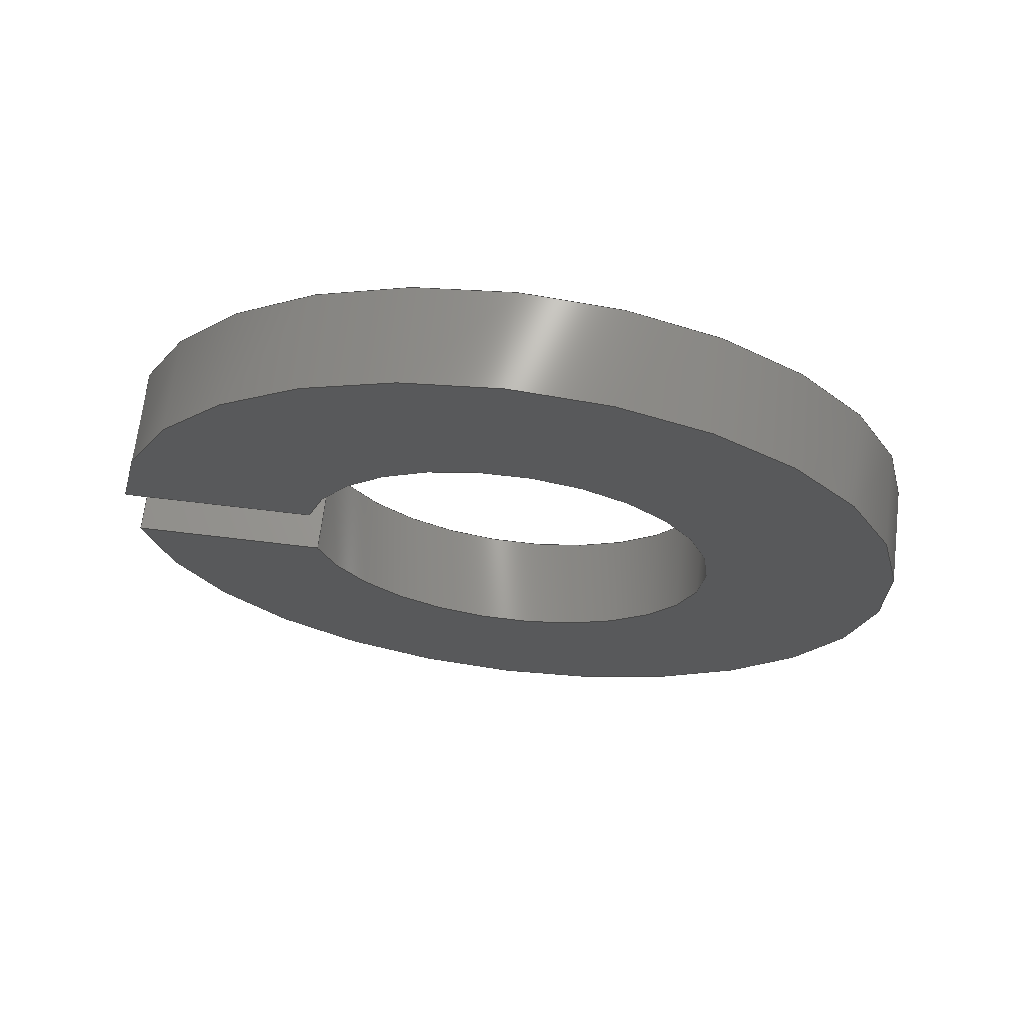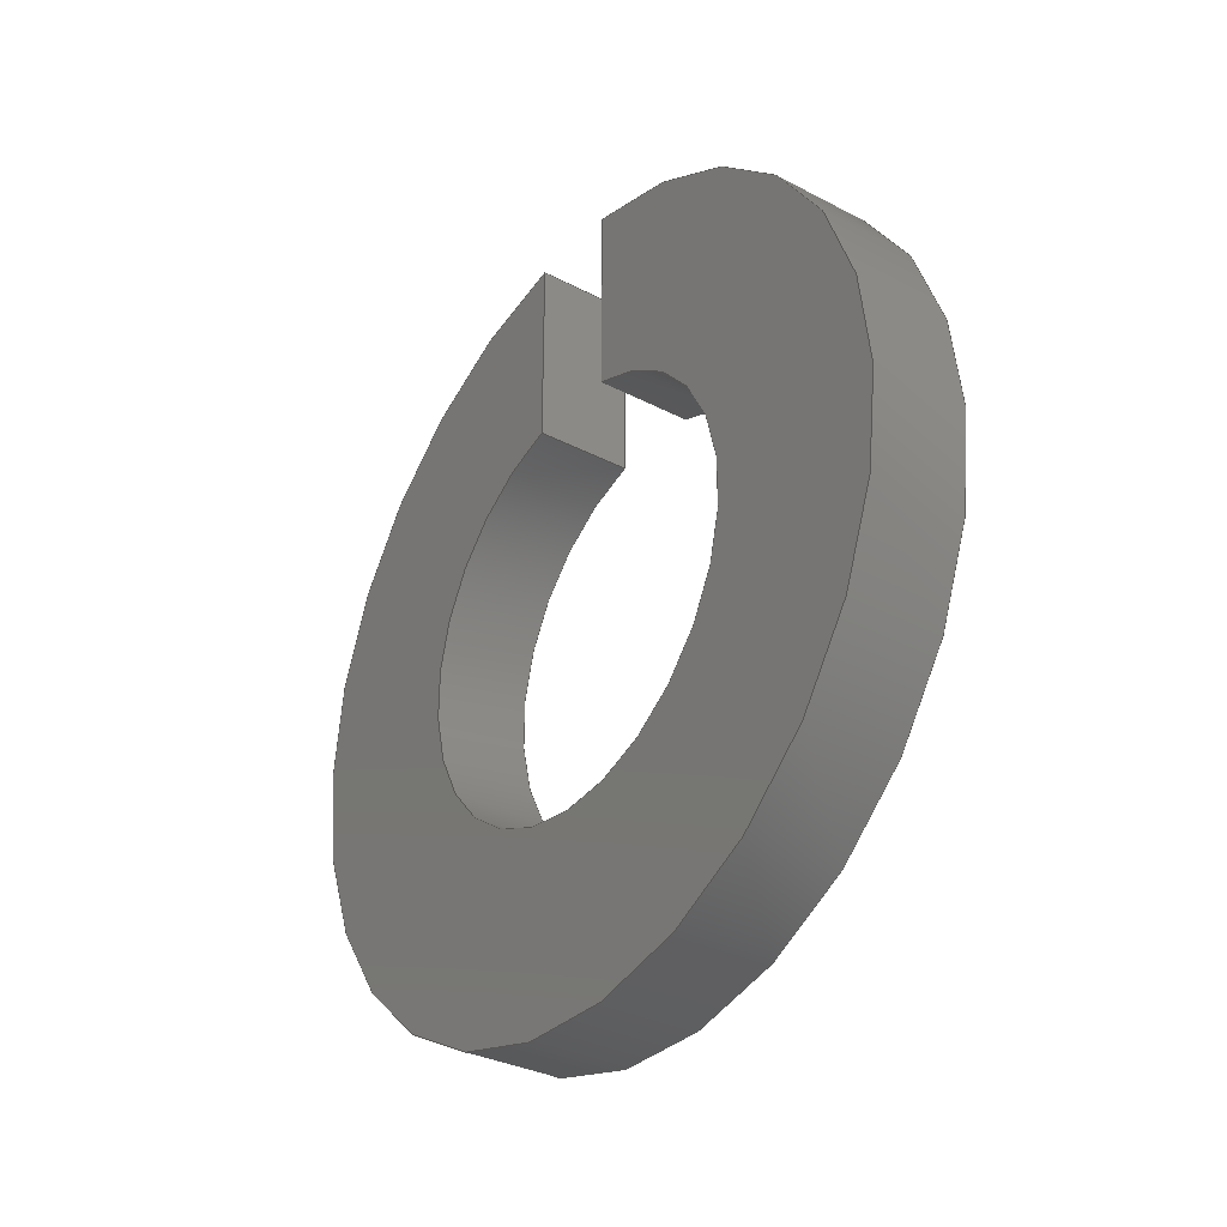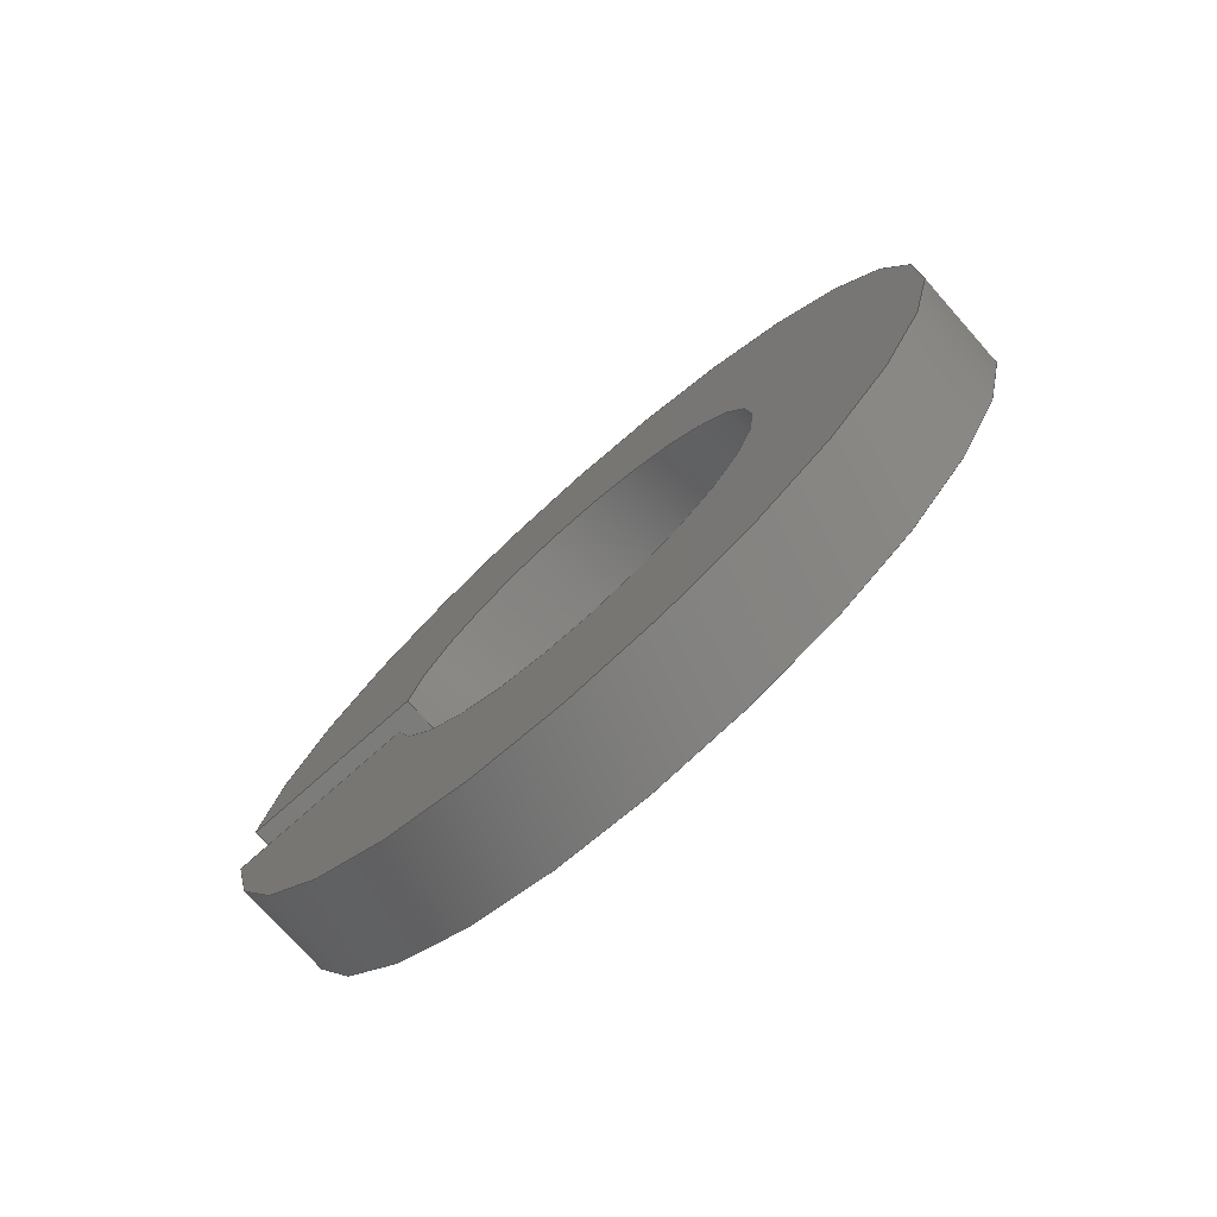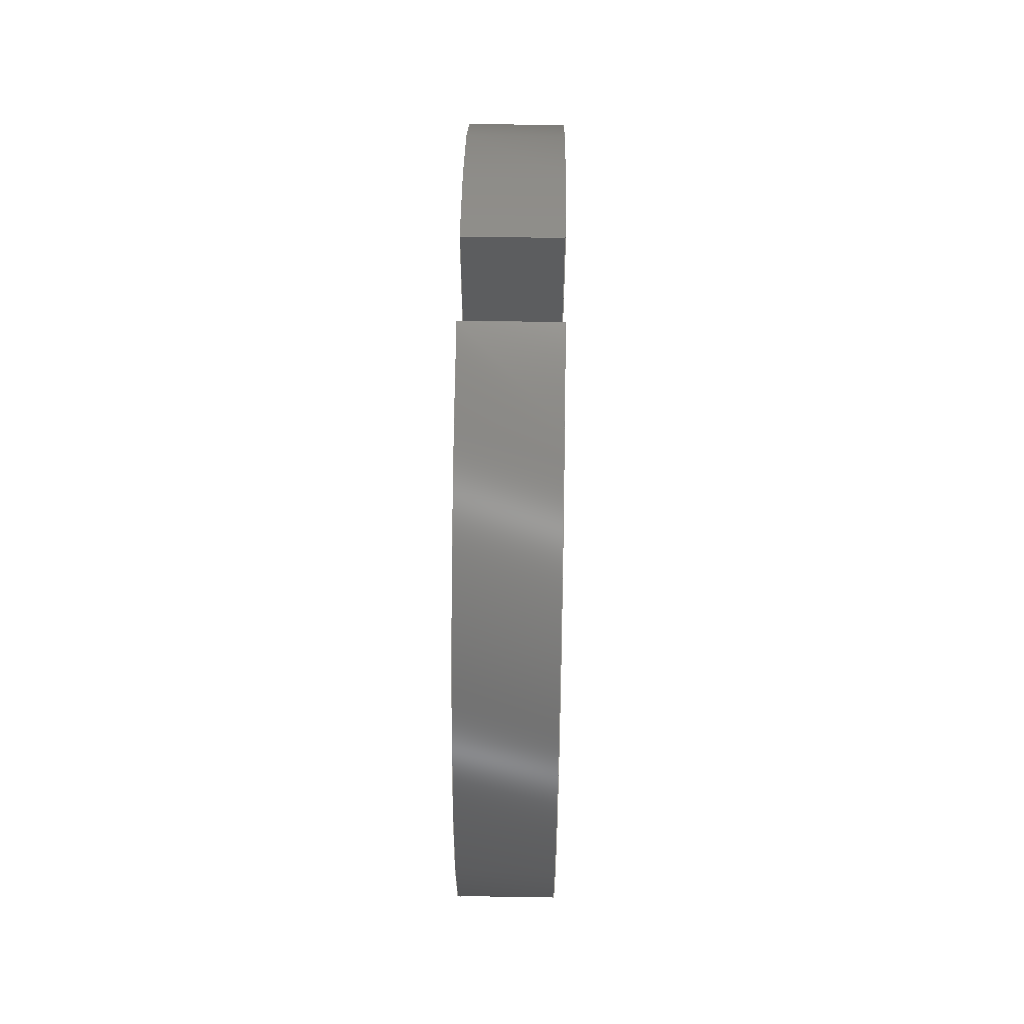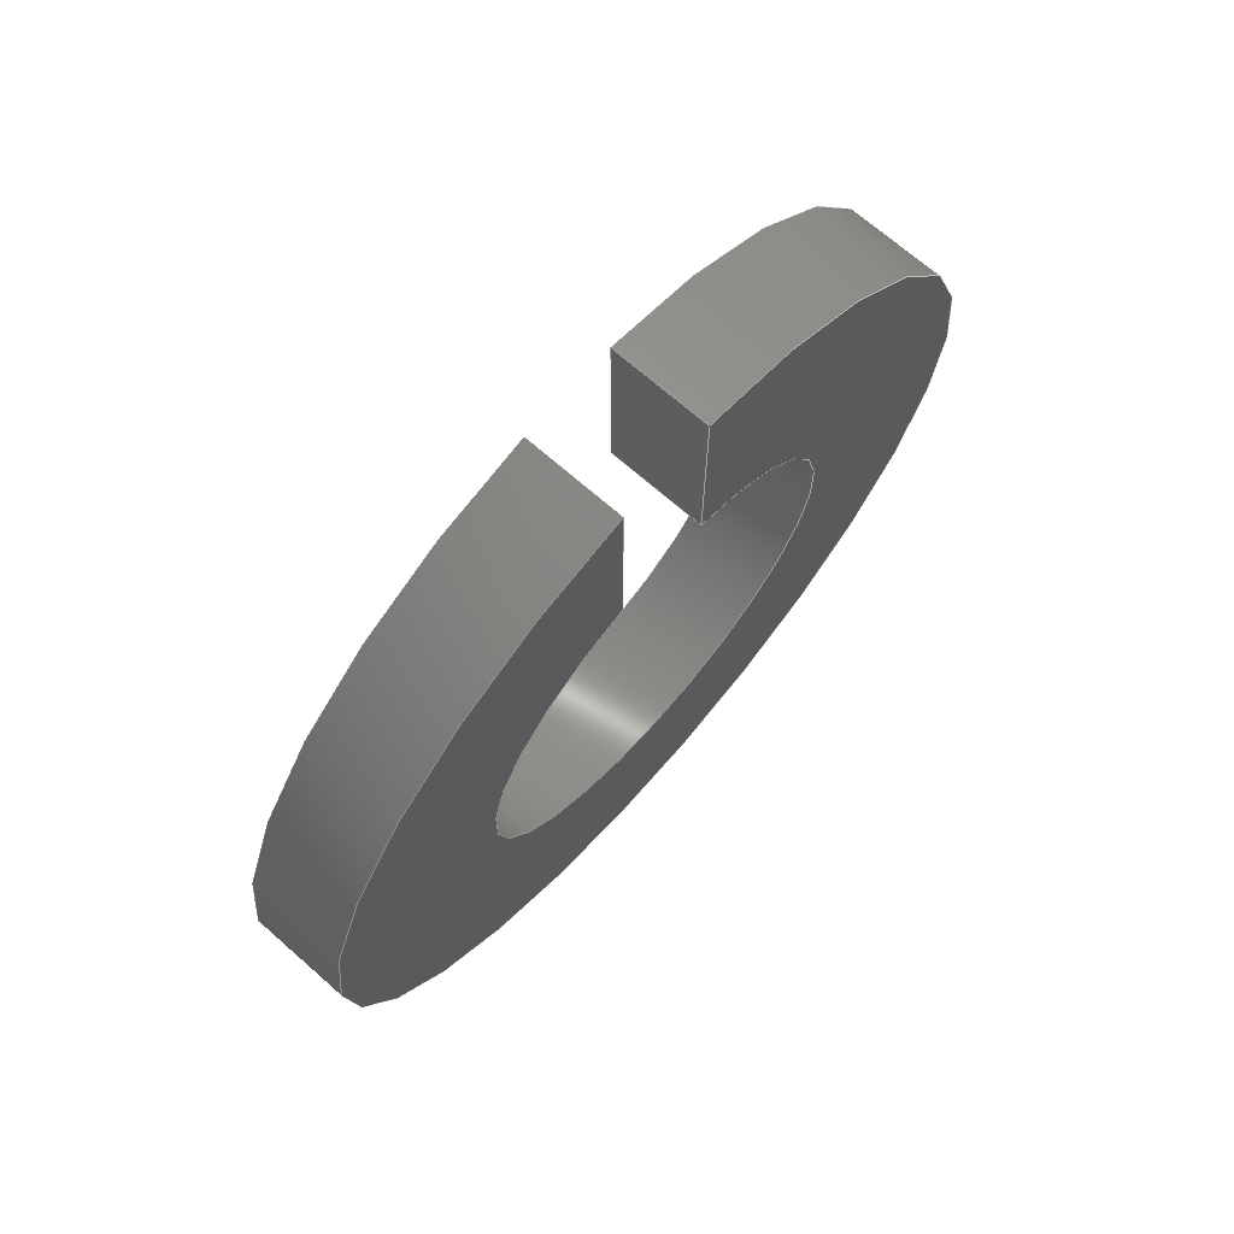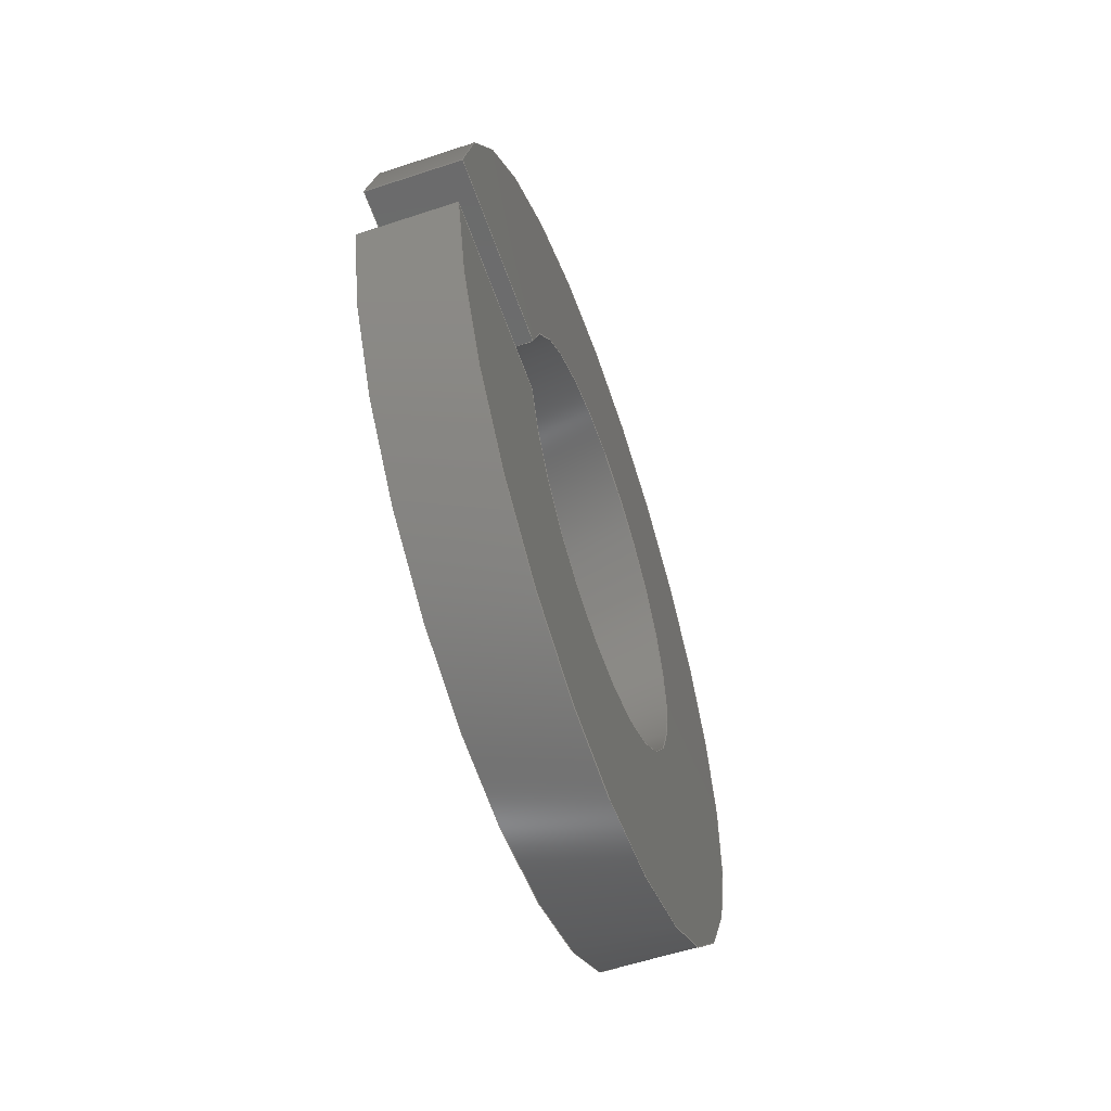
<metadata>
{"format":"step","ext":"stp","renderer":"f3d","projection":"perspective","resolution":1024,"background":"white","views":[{"elev":67.9,"azim":96.9,"up":"+Y"},{"elev":-32.6,"azim":144.0,"up":"+Z"},{"elev":-75.2,"azim":131.6,"up":"+Y"},{"elev":58.6,"azim":0.9,"up":"+Z"},{"elev":70.3,"azim":41.2,"up":"+Z"},{"elev":-57.6,"azim":18.9,"up":"+Y"}]}
</metadata>
<code>
ISO-10303-21;
DATA;
#1=PROPERTY_DEFINITION_REPRESENTATION(#5,#3);
#2=PROPERTY_DEFINITION_REPRESENTATION(#6,#4);
#3=REPRESENTATION('',(#7),#180);
#4=REPRESENTATION('',(#8),#180);
#5=PROPERTY_DEFINITION('pmi validation property','',#185);
#6=PROPERTY_DEFINITION('pmi validation property','',#185);
#7=VALUE_REPRESENTATION_ITEM('number of annotations',COUNT_MEASURE(0));
#8=VALUE_REPRESENTATION_ITEM('number of views',COUNT_MEASURE(0));
#9=SHAPE_REPRESENTATION_RELATIONSHIP('','',#110,#10);
#10=ADVANCED_BREP_SHAPE_REPRESENTATION('',(#108),#180);
#11=CYLINDRICAL_SURFACE('',#115,2.95);
#12=CYLINDRICAL_SURFACE('',#119,1.55);
#13=CIRCLE('',#113,1.55);
#14=CIRCLE('',#114,2.95);
#15=CIRCLE('',#116,2.95);
#16=CIRCLE('',#118,1.55);
#17=ORIENTED_EDGE('',*,*,#41,.F.);
#18=ORIENTED_EDGE('',*,*,#42,.F.);
#19=ORIENTED_EDGE('',*,*,#43,.F.);
#20=ORIENTED_EDGE('',*,*,#44,.F.);
#21=ORIENTED_EDGE('',*,*,#45,.F.);
#22=ORIENTED_EDGE('',*,*,#44,.T.);
#23=ORIENTED_EDGE('',*,*,#46,.F.);
#24=ORIENTED_EDGE('',*,*,#47,.F.);
#25=ORIENTED_EDGE('',*,*,#48,.F.);
#26=ORIENTED_EDGE('',*,*,#47,.T.);
#27=ORIENTED_EDGE('',*,*,#49,.F.);
#28=ORIENTED_EDGE('',*,*,#50,.F.);
#29=ORIENTED_EDGE('',*,*,#50,.T.);
#30=ORIENTED_EDGE('',*,*,#51,.T.);
#31=ORIENTED_EDGE('',*,*,#42,.T.);
#32=ORIENTED_EDGE('',*,*,#52,.T.);
#33=ORIENTED_EDGE('',*,*,#41,.T.);
#34=ORIENTED_EDGE('',*,*,#45,.T.);
#35=ORIENTED_EDGE('',*,*,#48,.T.);
#36=ORIENTED_EDGE('',*,*,#52,.F.);
#37=ORIENTED_EDGE('',*,*,#43,.T.);
#38=ORIENTED_EDGE('',*,*,#51,.F.);
#39=ORIENTED_EDGE('',*,*,#49,.T.);
#40=ORIENTED_EDGE('',*,*,#46,.T.);
#41=EDGE_CURVE('',#53,#54,#61,.T.);
#42=EDGE_CURVE('',#55,#53,#13,.F.);
#43=EDGE_CURVE('',#56,#55,#62,.T.);
#44=EDGE_CURVE('',#54,#56,#14,.T.);
#45=EDGE_CURVE('',#54,#57,#63,.T.);
#46=EDGE_CURVE('',#58,#56,#64,.F.);
#47=EDGE_CURVE('',#57,#58,#15,.T.);
#48=EDGE_CURVE('',#57,#59,#65,.T.);
#49=EDGE_CURVE('',#60,#58,#66,.T.);
#50=EDGE_CURVE('',#59,#60,#16,.F.);
#51=EDGE_CURVE('',#60,#55,#67,.T.);
#52=EDGE_CURVE('',#53,#59,#68,.F.);
#53=VERTEX_POINT('',#155);
#54=VERTEX_POINT('',#156);
#55=VERTEX_POINT('',#158);
#56=VERTEX_POINT('',#160);
#57=VERTEX_POINT('',#164);
#58=VERTEX_POINT('',#166);
#59=VERTEX_POINT('',#170);
#60=VERTEX_POINT('',#172);
#61=LINE('',#154,#69);
#62=LINE('',#159,#70);
#63=LINE('',#163,#71);
#64=LINE('',#165,#72);
#65=LINE('',#169,#73);
#66=LINE('',#171,#74);
#67=LINE('',#175,#75);
#68=LINE('',#176,#76);
#69=VECTOR('',#126,1000);
#70=VECTOR('',#129,1000);
#71=VECTOR('',#134,1000);
#72=VECTOR('',#135,1000);
#73=VECTOR('',#140,1000);
#74=VECTOR('',#141,1000);
#75=VECTOR('',#146,1000);
#76=VECTOR('',#147,1000);
#77=EDGE_LOOP('',(#17,#18,#19,#20));
#78=EDGE_LOOP('',(#21,#22,#23,#24));
#79=EDGE_LOOP('',(#25,#26,#27,#28));
#80=EDGE_LOOP('',(#29,#30,#31,#32));
#81=EDGE_LOOP('',(#33,#34,#35,#36));
#82=EDGE_LOOP('',(#37,#38,#39,#40));
#83=FACE_BOUND('',#77,.T.);
#84=FACE_BOUND('',#78,.T.);
#85=FACE_BOUND('',#79,.T.);
#86=FACE_BOUND('',#80,.T.);
#87=FACE_BOUND('',#81,.T.);
#88=FACE_BOUND('',#82,.T.);
#89=PLANE('',#112);
#90=PLANE('',#117);
#91=PLANE('',#120);
#92=PLANE('',#121);
#93=ADVANCED_FACE('',(#83),#89,.F.);
#94=ADVANCED_FACE('',(#84),#11,.T.);
#95=ADVANCED_FACE('',(#85),#90,.F.);
#96=ADVANCED_FACE('',(#86),#12,.F.);
#97=ADVANCED_FACE('',(#87),#91,.T.);
#98=ADVANCED_FACE('',(#88),#92,.T.);
#99=CLOSED_SHELL('',(#93,#94,#95,#96,#97,#98));
#100=STYLED_ITEM('',(#101),#108);
#101=PRESENTATION_STYLE_ASSIGNMENT((#102));
#102=SURFACE_STYLE_USAGE(.BOTH.,#103);
#103=SURFACE_SIDE_STYLE('',(#104));
#104=SURFACE_STYLE_FILL_AREA(#105);
#105=FILL_AREA_STYLE('',(#106));
#106=FILL_AREA_STYLE_COLOUR('',#107);
#107=COLOUR_RGB('',0.69,0.69,0.69);
#108=MANIFOLD_SOLID_BREP('SSSLW3',#99);
#109=SHAPE_DEFINITION_REPRESENTATION(#185,#110);
#110=SHAPE_REPRESENTATION('SSSLW3',(#111),#180);
#111=AXIS2_PLACEMENT_3D('',#152,#122,#123);
#112=AXIS2_PLACEMENT_3D('',#153,#124,#125);
#113=AXIS2_PLACEMENT_3D('',#157,#127,#128);
#114=AXIS2_PLACEMENT_3D('',#161,#130,#131);
#115=AXIS2_PLACEMENT_3D('',#162,#132,#133);
#116=AXIS2_PLACEMENT_3D('',#167,#136,#137);
#117=AXIS2_PLACEMENT_3D('',#168,#138,#139);
#118=AXIS2_PLACEMENT_3D('',#173,#142,#143);
#119=AXIS2_PLACEMENT_3D('',#174,#144,#145);
#120=AXIS2_PLACEMENT_3D('',#177,#148,#149);
#121=AXIS2_PLACEMENT_3D('',#178,#150,#151);
#122=DIRECTION('',(0,0,1));
#123=DIRECTION('',(1,0,0));
#124=DIRECTION('',(1,0,0));
#125=DIRECTION('',(0,0,-1));
#126=DIRECTION('',(0,0,1));
#127=DIRECTION('',(1,0,0));
#128=DIRECTION('',(0,0,-1));
#129=DIRECTION('',(0,0,-1));
#130=DIRECTION('',(1,0,0));
#131=DIRECTION('',(0,0,-1));
#132=DIRECTION('',(1,0,0));
#133=DIRECTION('',(0,0,-1));
#134=DIRECTION('',(1,0,0));
#135=DIRECTION('',(1,0,0));
#136=DIRECTION('',(1,0,0));
#137=DIRECTION('',(0,0,-1));
#138=DIRECTION('',(-1,0,0));
#139=DIRECTION('',(0,0,1));
#140=DIRECTION('',(0,0,-1));
#141=DIRECTION('',(0,0,1));
#142=DIRECTION('',(-1,0,0));
#143=DIRECTION('',(0,0,1));
#144=DIRECTION('',(-1,0,0));
#145=DIRECTION('',(0,0,1));
#146=DIRECTION('',(-1,0,0));
#147=DIRECTION('',(-1,0,0));
#148=DIRECTION('',(0,1,0));
#149=DIRECTION('',(0,0,1));
#150=DIRECTION('',(0,-1,0));
#151=DIRECTION('',(0,0,-1));
#152=CARTESIAN_POINT('',(0,0,0));
#153=CARTESIAN_POINT('',(-0.7,0,0));
#154=CARTESIAN_POINT('',(-0.7,-0.35,0));
#155=CARTESIAN_POINT('',(-0.7,-0.35,1.51));
#156=CARTESIAN_POINT('',(-0.7,-0.35,2.929));
#157=CARTESIAN_POINT('',(-0.7,0,0));
#158=CARTESIAN_POINT('',(-0.7,0.35,1.51));
#159=CARTESIAN_POINT('',(-0.7,0.35,0));
#160=CARTESIAN_POINT('',(-0.7,0.35,2.929));
#161=CARTESIAN_POINT('',(-0.7,0,0));
#162=CARTESIAN_POINT('',(0,0,0));
#163=CARTESIAN_POINT('',(0,-0.35,2.929));
#164=CARTESIAN_POINT('',(0,-0.35,2.929));
#165=CARTESIAN_POINT('',(0,0.35,2.929));
#166=CARTESIAN_POINT('',(0,0.35,2.929));
#167=CARTESIAN_POINT('',(0,0,0));
#168=CARTESIAN_POINT('',(0,2.95,0));
#169=CARTESIAN_POINT('',(0,-0.35,0));
#170=CARTESIAN_POINT('',(0,-0.35,1.51));
#171=CARTESIAN_POINT('',(0,0.35,0));
#172=CARTESIAN_POINT('',(0,0.35,1.51));
#173=CARTESIAN_POINT('',(0,0,0));
#174=CARTESIAN_POINT('',(1.4,0,0));
#175=CARTESIAN_POINT('',(1.4,0.35,1.51));
#176=CARTESIAN_POINT('',(1.4,-0.35,1.51));
#177=CARTESIAN_POINT('',(-1.4,-0.35,5.9));
#178=CARTESIAN_POINT('',(1.4,0.35,5.9));
#179=MECHANICAL_DESIGN_GEOMETRIC_PRESENTATION_REPRESENTATION('',(#100),
#180);
#180=(
GEOMETRIC_REPRESENTATION_CONTEXT(3)
GLOBAL_UNCERTAINTY_ASSIGNED_CONTEXT((#181))
GLOBAL_UNIT_ASSIGNED_CONTEXT((#184,#183,#182))
REPRESENTATION_CONTEXT('SSSLW3','TOP_LEVEL_ASSEMBLY_PART')
);
#181=UNCERTAINTY_MEASURE_WITH_UNIT(LENGTH_MEASURE(0.005),#184,
'DISTANCE_ACCURACY_VALUE','Maximum Tolerance applied to model');
#182=(
NAMED_UNIT(*)
SI_UNIT($,.STERADIAN.)
SOLID_ANGLE_UNIT()
);
#183=(
NAMED_UNIT(*)
PLANE_ANGLE_UNIT()
SI_UNIT($,.RADIAN.)
);
#184=(
LENGTH_UNIT()
NAMED_UNIT(*)
SI_UNIT(.MILLI.,.METRE.)
);
#185=PRODUCT_DEFINITION_SHAPE('','',#186);
#186=PRODUCT_DEFINITION('','',#188,#187);
#187=DESIGN_CONTEXT('',#194,'design');
#188=PRODUCT_DEFINITION_FORMATION_WITH_SPECIFIED_SOURCE('','',#190,
 .NOT_KNOWN.);
#189=PRODUCT_RELATED_PRODUCT_CATEGORY('','',(#190));
#190=PRODUCT('SSSLW3','SSSLW3','SSSLW3',(#192));
#191=PRODUCT_CATEGORY('','');
#192=MECHANICAL_CONTEXT('',#194,'mechanical');
#193=APPLICATION_PROTOCOL_DEFINITION('international standard',
'config_control_design',2010,#194);
#194=APPLICATION_CONTEXT(
'configuration controlled 3D designs of mechanical parts and assemblie
s');
ENDSEC;
END-ISO-10303-21;

</code>
